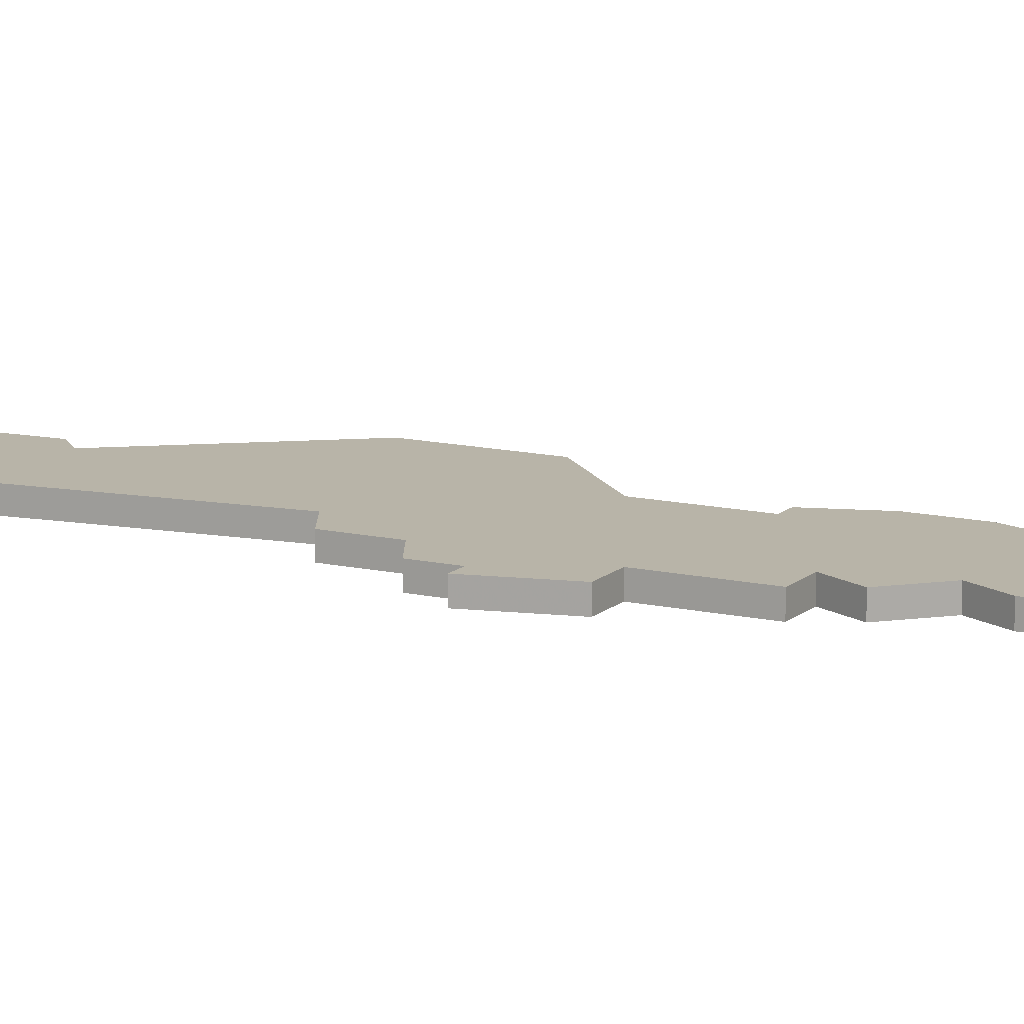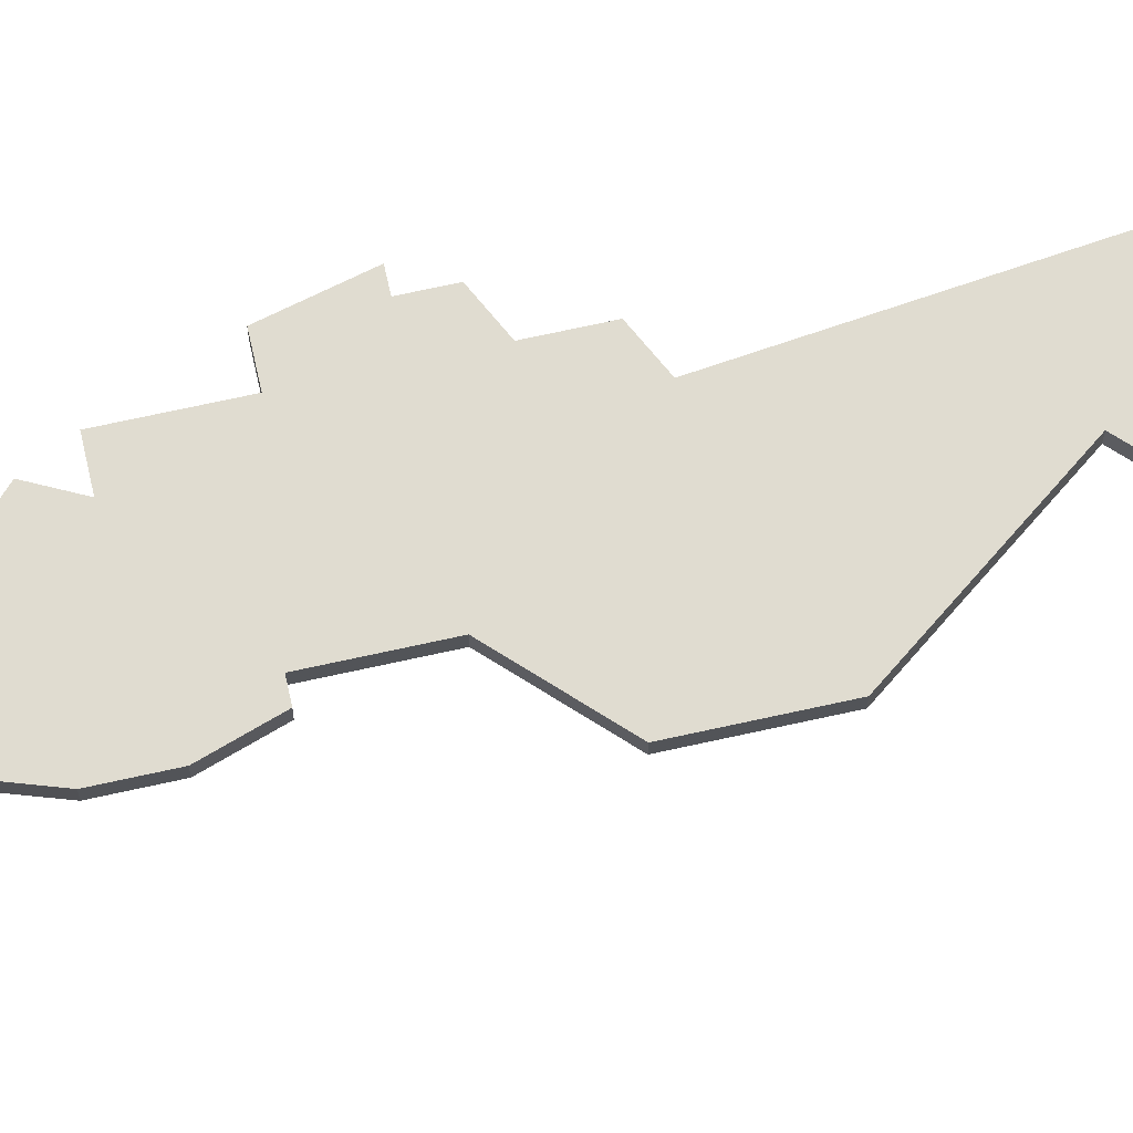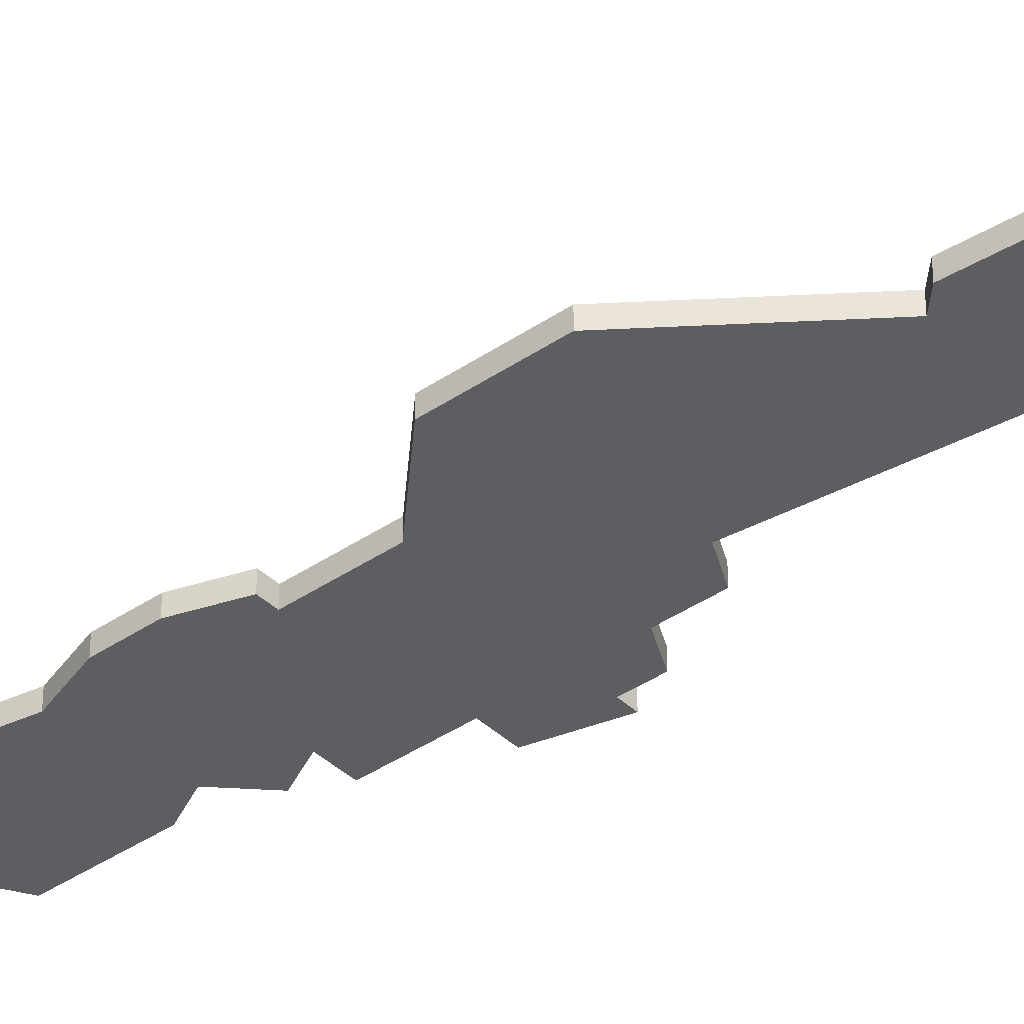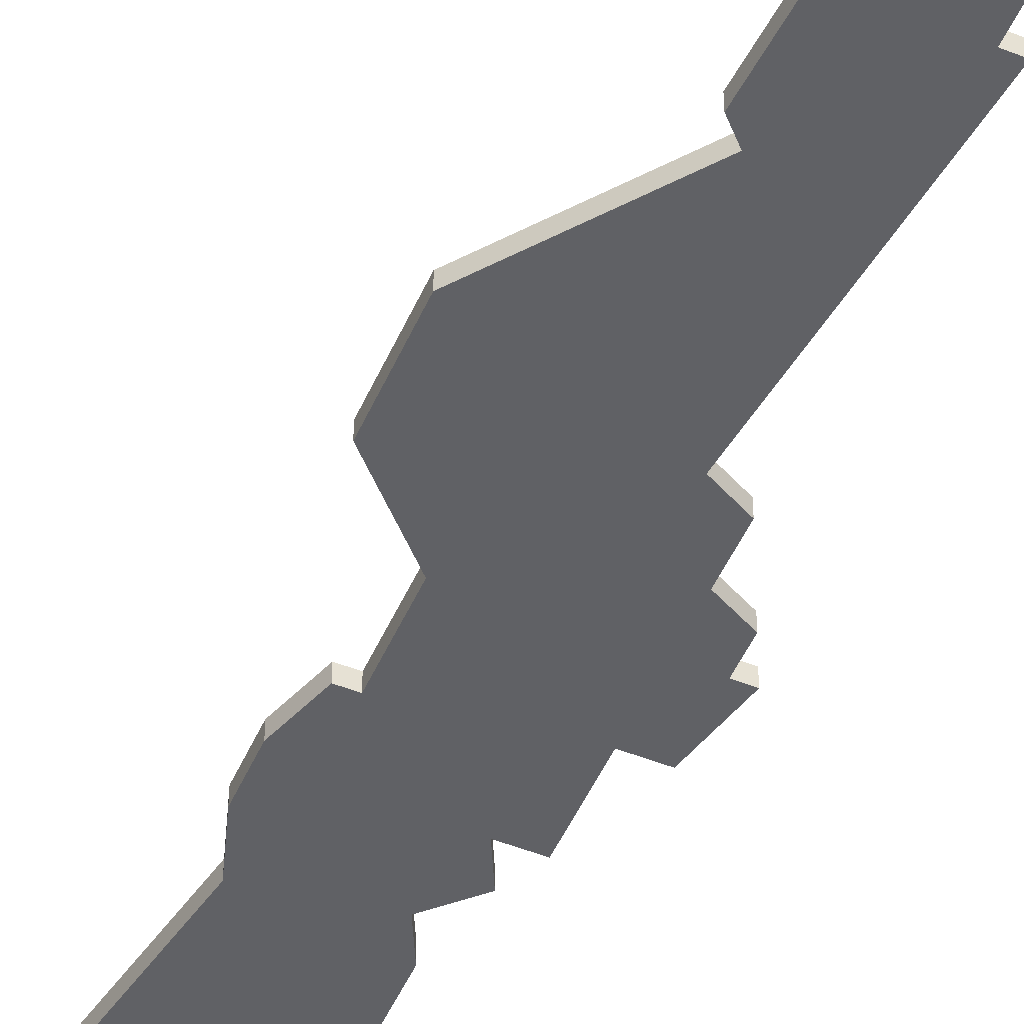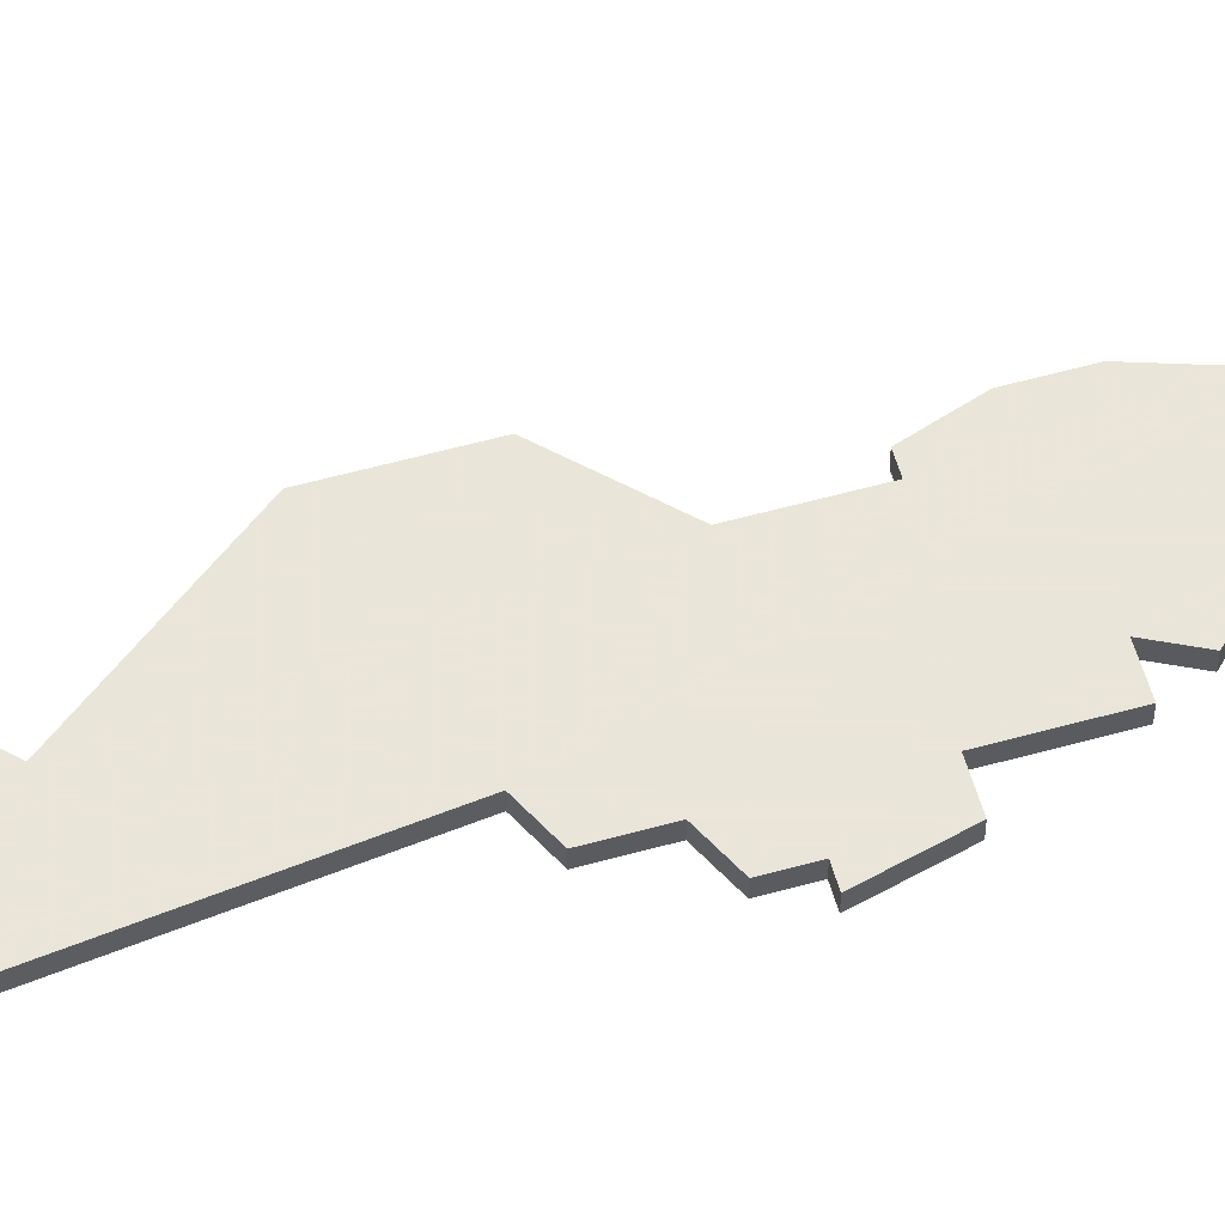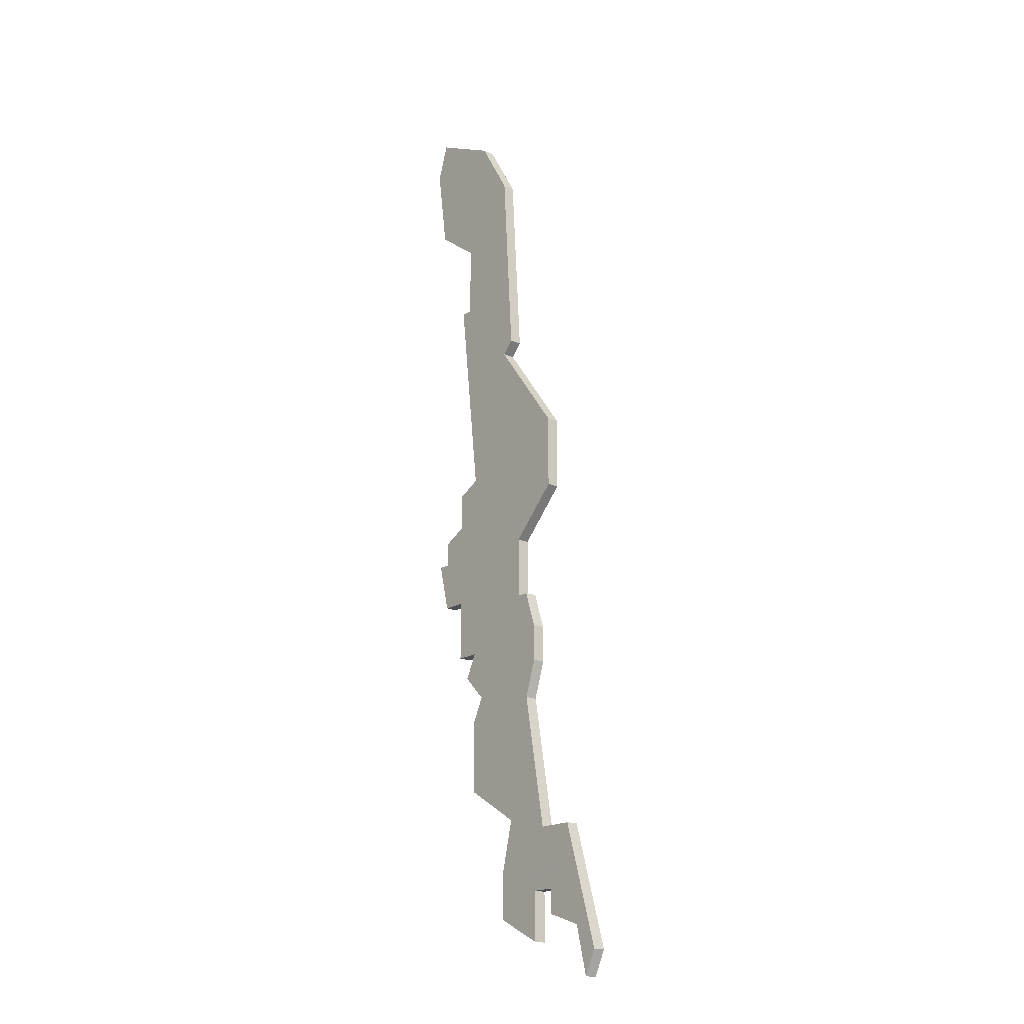
<metadata>
{"format":"obj","ext":"obj","renderer":"f3d","projection":"perspective","resolution":1024,"background":"white","views":[{"elev":13.0,"azim":-62.1,"up":"+Z"},{"elev":69.7,"azim":77.5,"up":"+Z"},{"elev":-39.3,"azim":130.5,"up":"+Z"},{"elev":-50.4,"azim":156.5,"up":"+Z"},{"elev":57.7,"azim":-106.0,"up":"+Z"},{"elev":-18.5,"azim":50.5,"up":"+Y"}]}
</metadata>
<code>
v 3341 -1551 0
v 3337 -1549 0
v 3336 -1552 0
v 3337 -1559 0
v 3341 -1562 0
v 3341 -1568 0
v 3340 -1568 0
v 3342 -1585 0
v 3340 -1586 0
v 3340 -1589 0
v 3338 -1590 0
v 3338 -1592 0
v 3337 -1592 0
v 3338 -1596 0
v 3340 -1596 0
v 3340 -1599 0
v 3340 -1601 0
v 3342 -1601 0
v 3341 -1603 0
v 3343 -1605 0
v 3342 -1607 0
v 3342 -1613 0
v 3347 -1616 0
v 3346 -1620 0
v 3346 -1624 0
v 3350 -1626 0
v 3350 -1622 0
v 3352 -1622 0
v 3352 -1624 0
v 3355 -1625 0
v 3356 -1629 0
v 3357 -1627 0
v 3354 -1617 0
v 3351 -1617 0
v 3349 -1606 0
v 3350 -1603 0
v 3350 -1600 0
v 3349 -1597 0
v 3348 -1597 0
v 3348 -1592 0
v 3352 -1588 0
v 3352 -1582 0
v 3346 -1574 0
v 3347 -1573 0
v 3346 -1557 0
v 3343 -1552 0
v 3341 -1551 1
v 3337 -1549 1
v 3336 -1552 1
v 3337 -1559 1
v 3341 -1562 1
v 3341 -1568 1
v 3340 -1568 1
v 3342 -1585 1
v 3340 -1586 1
v 3340 -1589 1
v 3338 -1590 1
v 3338 -1592 1
v 3337 -1592 1
v 3338 -1596 1
v 3340 -1596 1
v 3340 -1599 1
v 3340 -1601 1
v 3342 -1601 1
v 3341 -1603 1
v 3343 -1605 1
v 3342 -1607 1
v 3342 -1613 1
v 3347 -1616 1
v 3346 -1620 1
v 3346 -1624 1
v 3350 -1626 1
v 3350 -1622 1
v 3352 -1622 1
v 3352 -1624 1
v 3355 -1625 1
v 3356 -1629 1
v 3357 -1627 1
v 3354 -1617 1
v 3351 -1617 1
v 3349 -1606 1
v 3350 -1603 1
v 3350 -1600 1
v 3349 -1597 1
v 3348 -1597 1
v 3348 -1592 1
v 3352 -1588 1
v 3352 -1582 1
v 3346 -1574 1
v 3347 -1573 1
v 3346 -1557 1
v 3343 -1552 1
f 3 2 1
f 5 4 3
f 8 7 6
f 10 9 8
f 12 11 10
f 14 13 12
f 18 17 16
f 20 19 18
f 22 21 20
f 25 24 23
f 27 26 25
f 30 29 28
f 32 31 30
f 34 33 32
f 37 36 35
f 39 38 37
f 42 41 40
f 45 44 43
f 1 46 45
f 5 3 1
f 8 6 5
f 14 12 10
f 18 16 15
f 23 22 20
f 27 25 23
f 34 32 30
f 39 37 35
f 43 42 40
f 1 45 43
f 8 5 1
f 14 10 8
f 23 20 18
f 28 27 23
f 34 30 28
f 43 40 39
f 8 1 43
f 15 14 8
f 28 23 18
f 8 43 39
f 18 15 8
f 34 28 18
f 8 39 35
f 34 18 8
f 8 35 34
f 47 48 49
f 49 50 51
f 52 53 54
f 54 55 56
f 56 57 58
f 58 59 60
f 62 63 64
f 64 65 66
f 66 67 68
f 69 70 71
f 71 72 73
f 74 75 76
f 76 77 78
f 78 79 80
f 81 82 83
f 83 84 85
f 86 87 88
f 89 90 91
f 91 92 47
f 47 49 51
f 51 52 54
f 56 58 60
f 61 62 64
f 66 68 69
f 69 71 73
f 76 78 80
f 81 83 85
f 86 88 89
f 89 91 47
f 47 51 54
f 54 56 60
f 64 66 69
f 69 73 74
f 74 76 80
f 85 86 89
f 89 47 54
f 54 60 61
f 64 69 74
f 85 89 54
f 54 61 64
f 64 74 80
f 81 85 54
f 54 64 80
f 80 81 54
f 48 47 2
f 2 47 1
f 49 48 3
f 3 48 2
f 50 49 4
f 4 49 3
f 51 50 5
f 5 50 4
f 52 51 6
f 6 51 5
f 53 52 7
f 7 52 6
f 54 53 8
f 8 53 7
f 55 54 9
f 9 54 8
f 56 55 10
f 10 55 9
f 57 56 11
f 11 56 10
f 58 57 12
f 12 57 11
f 59 58 13
f 13 58 12
f 60 59 14
f 14 59 13
f 61 60 15
f 15 60 14
f 62 61 16
f 16 61 15
f 63 62 17
f 17 62 16
f 64 63 18
f 18 63 17
f 65 64 19
f 19 64 18
f 66 65 20
f 20 65 19
f 67 66 21
f 21 66 20
f 68 67 22
f 22 67 21
f 69 68 23
f 23 68 22
f 70 69 24
f 24 69 23
f 71 70 25
f 25 70 24
f 72 71 26
f 26 71 25
f 73 72 27
f 27 72 26
f 74 73 28
f 28 73 27
f 75 74 29
f 29 74 28
f 76 75 30
f 30 75 29
f 77 76 31
f 31 76 30
f 78 77 32
f 32 77 31
f 79 78 33
f 33 78 32
f 80 79 34
f 34 79 33
f 81 80 35
f 35 80 34
f 82 81 36
f 36 81 35
f 83 82 37
f 37 82 36
f 84 83 38
f 38 83 37
f 85 84 39
f 39 84 38
f 86 85 40
f 40 85 39
f 87 86 41
f 41 86 40
f 88 87 42
f 42 87 41
f 89 88 43
f 43 88 42
f 90 89 44
f 44 89 43
f 91 90 45
f 45 90 44
f 47 92 1
f 1 92 46
f 92 91 46
f 46 91 45

</code>
